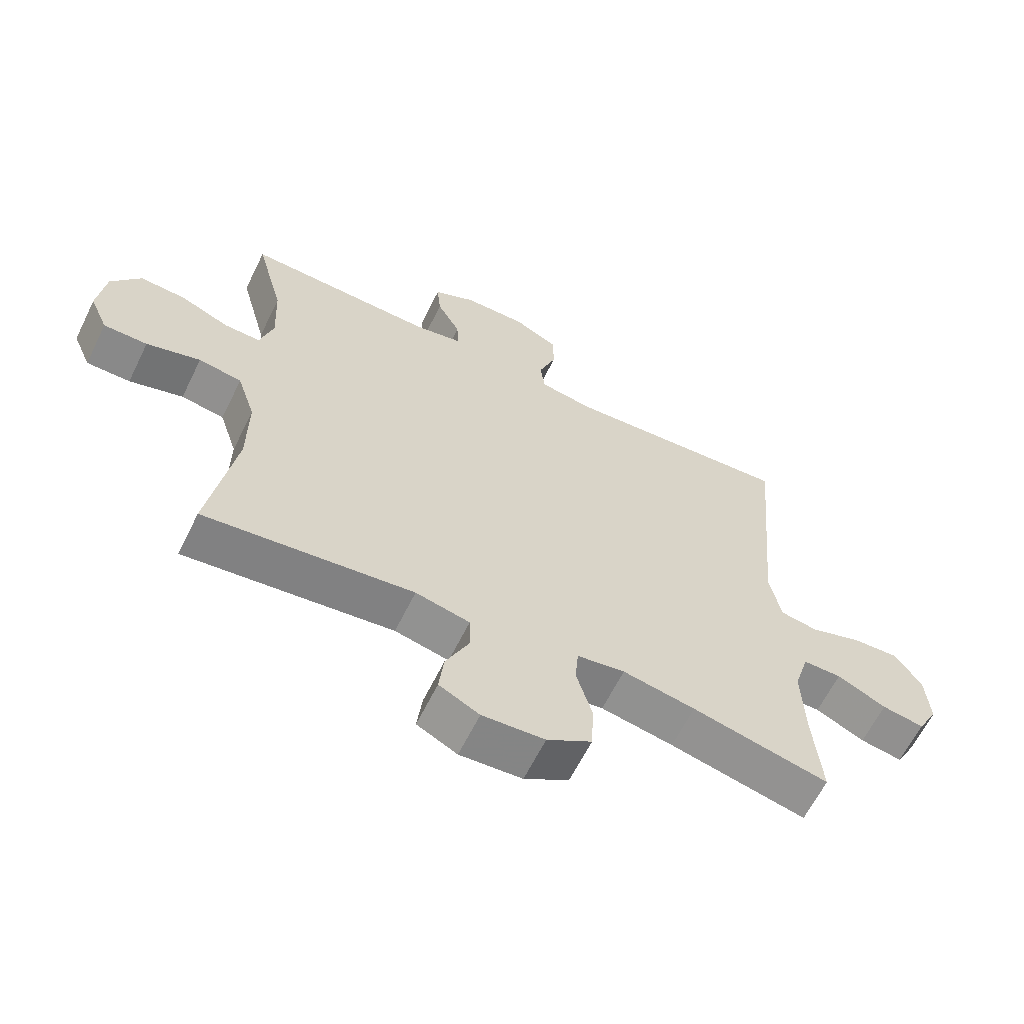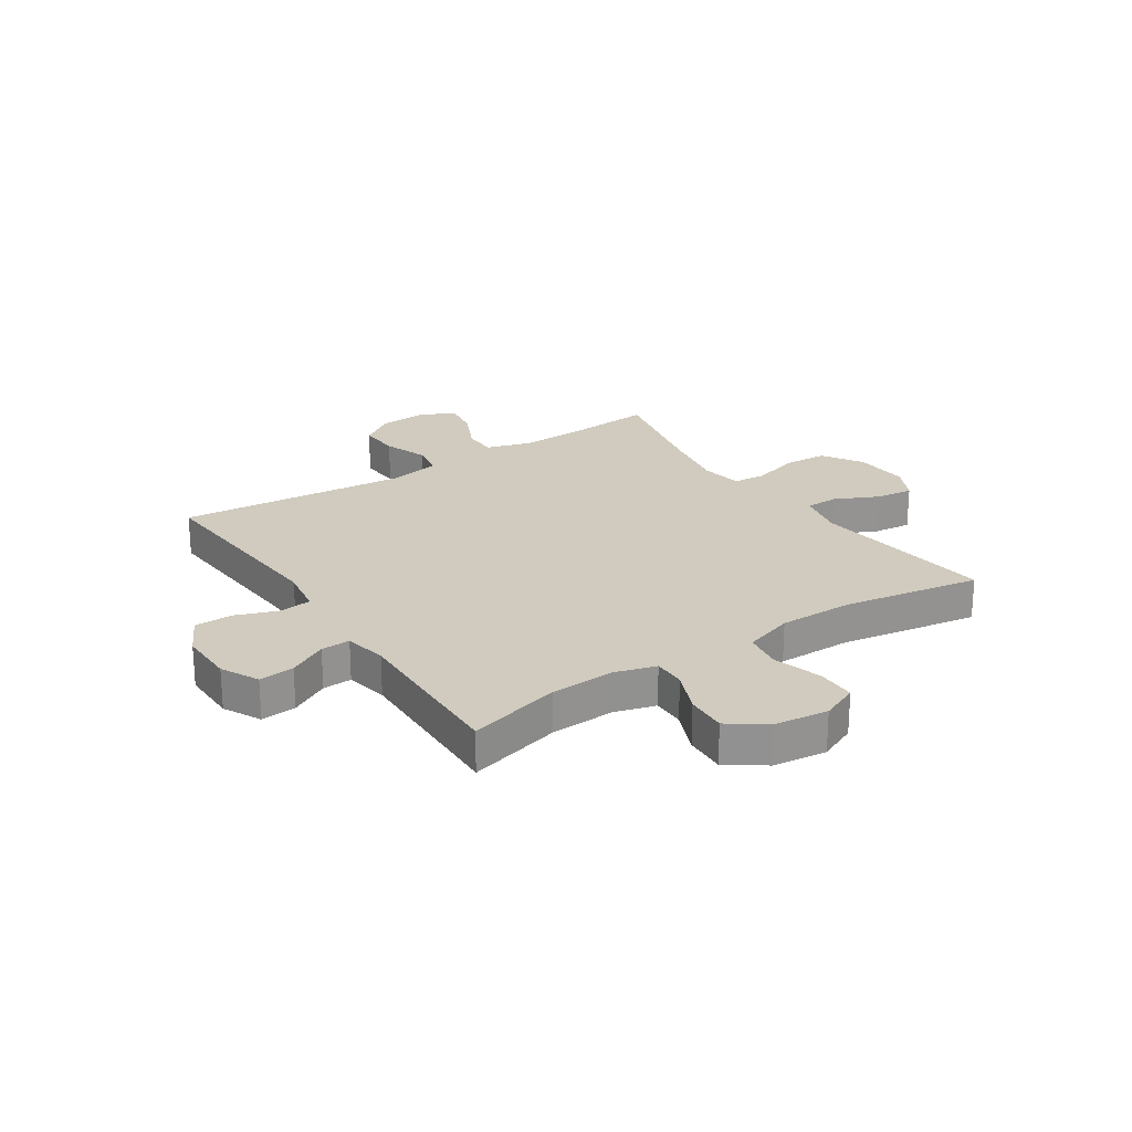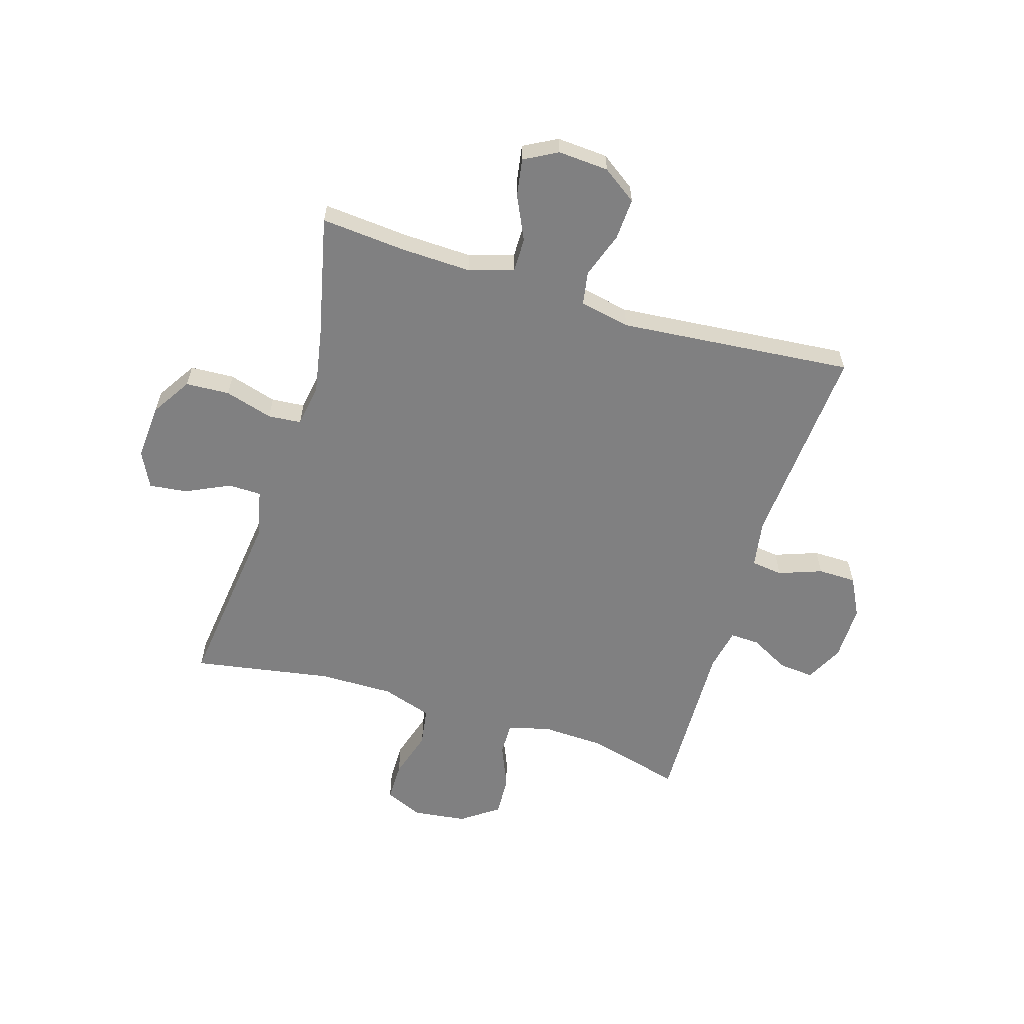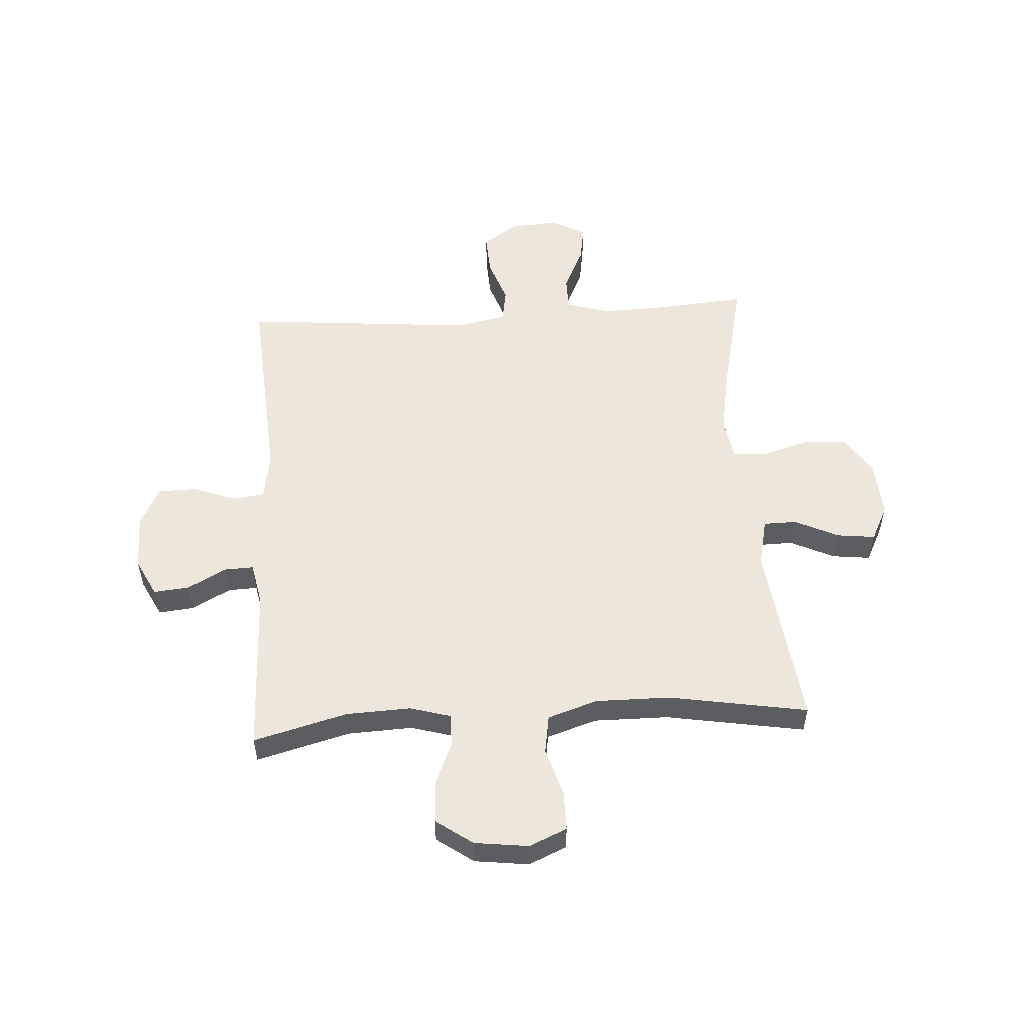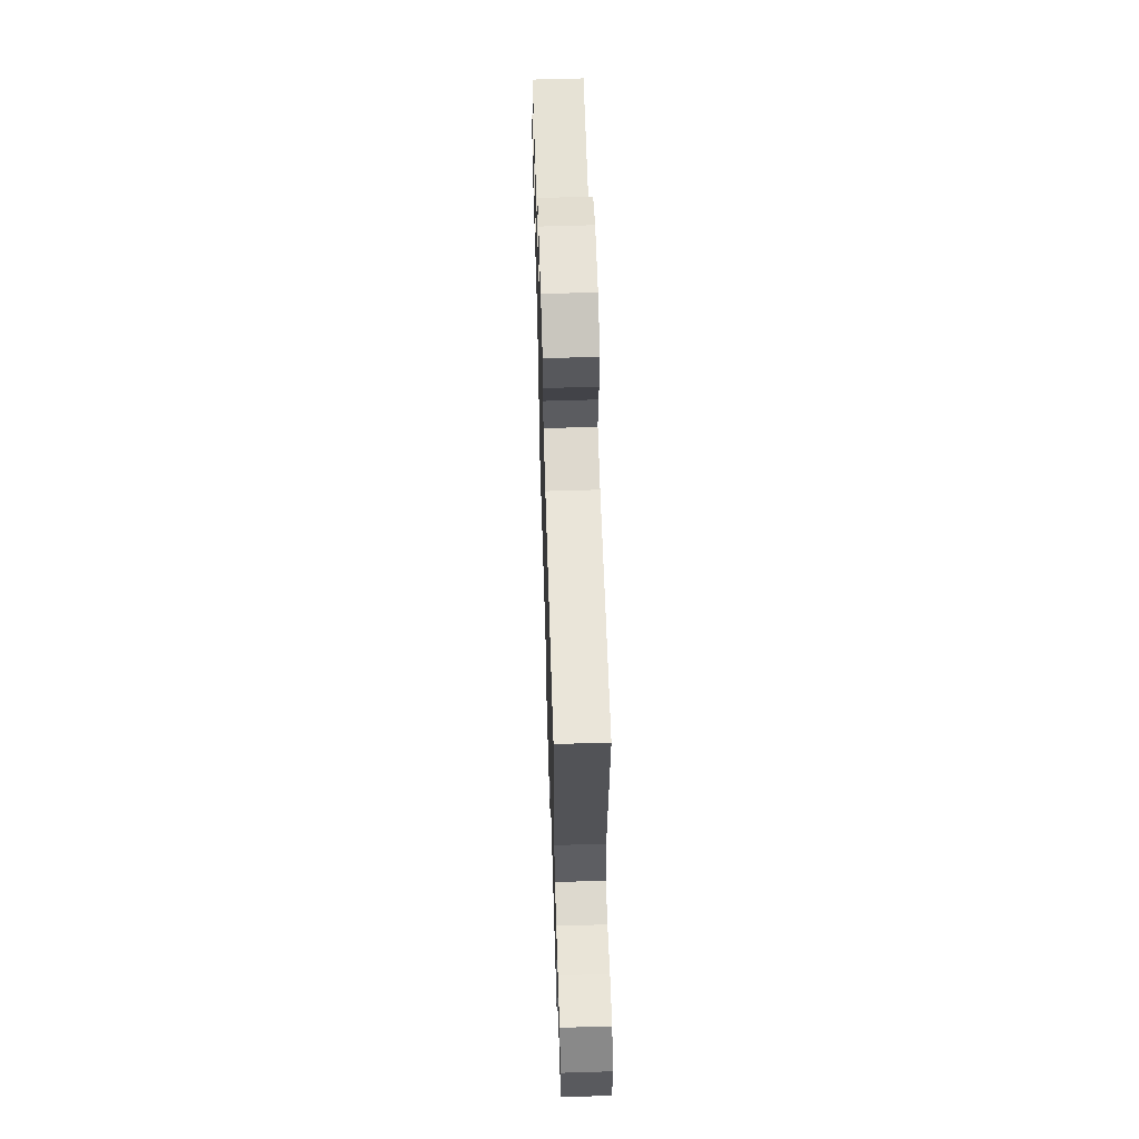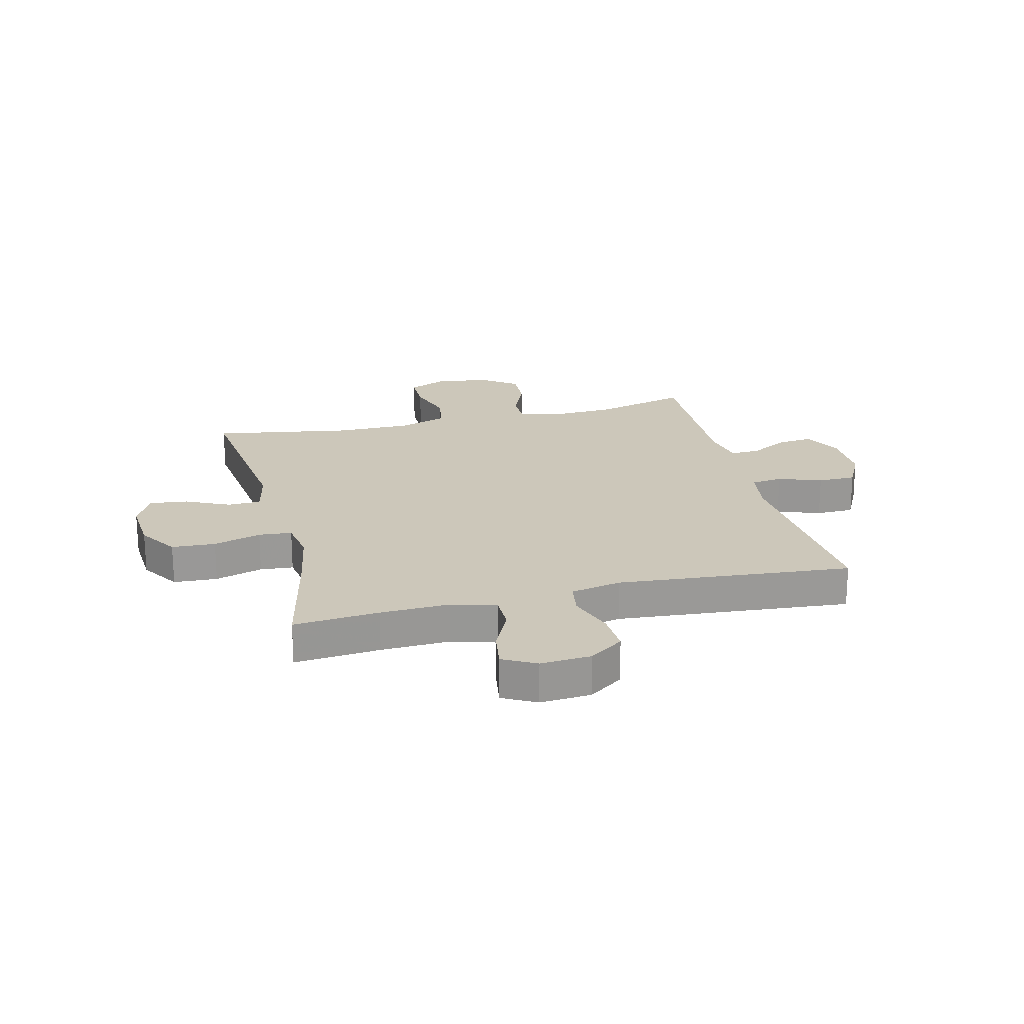
<metadata>
{"format":"obj","ext":"obj","renderer":"f3d","projection":"perspective","resolution":1024,"background":"white","views":[{"elev":-63.1,"azim":153.8,"up":"+Z"},{"elev":23.6,"azim":56.4,"up":"+Y"},{"elev":-60.1,"azim":-107.0,"up":"+Y"},{"elev":53.8,"azim":86.4,"up":"+Y"},{"elev":62.3,"azim":-91.8,"up":"+Z"},{"elev":21.5,"azim":-104.0,"up":"+Y"}]}
</metadata>
<code>
v -0.5 0.07 -0.5
v -0.487 0.07 -0.348
v -0.483 0.07 -0.225
v -0.507 0.07 -0.146
v -0.568 0.07 -0.146
v -0.646 0.07 -0.183
v -0.713 0.07 -0.194
v -0.745 0.07 -0.135
v -0.739 0.07 -0.045
v -0.696 0.07 0.016
v -0.622 0.07 0.012
v -0.541 0.07 -0.016
v -0.481 0.07 -0.006
v -0.463 0.07 0.084
v -0.5 0.07 0.5
v -0.135 0.07 0.474
v -0.05 0.07 0.488
v -0.043 0.07 0.544
v -0.071 0.07 0.621
v -0.07 0.07 0.689
v 0 0.07 0.725
v 0.1 0.07 0.724
v 0.167 0.07 0.69
v 0.161 0.07 0.627
v 0.124 0.07 0.558
v 0.122 0.07 0.506
v 0.198 0.07 0.491
v 0.5 0.07 0.5
v 0.456 0.07 0.333
v 0.451 0.07 0.218
v 0.472 0.07 0.145
v 0.53 0.07 0.146
v 0.608 0.07 0.179
v 0.681 0.07 0.183
v 0.728 0.07 0.117
v 0.74 0.07 0.021
v 0.711 0.07 -0.046
v 0.641 0.07 -0.046
v 0.555 0.07 -0.02
v 0.486 0.07 -0.031
v 0.457 0.07 -0.12
v 0.458 0.07 -0.253
v 0.5 0.07 -0.5
v 0.168 0.07 -0.46
v 0.082 0.07 -0.479
v 0.081 0.07 -0.538
v 0.118 0.07 -0.616
v 0.126 0.07 -0.684
v 0.062 0.07 -0.716
v -0.037 0.07 -0.709
v -0.108 0.07 -0.664
v -0.112 0.07 -0.586
v -0.087 0.07 -0.501
v -0.092 0.07 -0.442
v -0.168 0.07 -0.43
v -0.283 0.07 -0.451
v -0.5 0 -0.5
v -0.487 0 -0.348
v -0.483 0 -0.225
v -0.507 0 -0.146
v -0.568 0 -0.146
v -0.646 0 -0.183
v -0.713 0 -0.194
v -0.745 0 -0.135
v -0.739 0 -0.045
v -0.696 0 0.016
v -0.622 0 0.012
v -0.541 0 -0.016
v -0.481 0 -0.006
v -0.463 0 0.084
v -0.5 0 0.5
v -0.135 0 0.474
v -0.05 0 0.488
v -0.043 0 0.544
v -0.071 0 0.621
v -0.07 0 0.689
v 0 0 0.725
v 0.1 0 0.724
v 0.167 0 0.69
v 0.161 0 0.627
v 0.124 0 0.558
v 0.122 0 0.506
v 0.198 0 0.491
v 0.5 0 0.5
v 0.456 0 0.333
v 0.451 0 0.218
v 0.472 0 0.145
v 0.53 0 0.146
v 0.608 0 0.179
v 0.681 0 0.183
v 0.728 0 0.117
v 0.74 0 0.021
v 0.711 0 -0.046
v 0.641 0 -0.046
v 0.555 0 -0.02
v 0.486 0 -0.031
v 0.457 0 -0.12
v 0.458 0 -0.253
v 0.5 0 -0.5
v 0.168 0 -0.46
v 0.082 0 -0.479
v 0.081 0 -0.538
v 0.118 0 -0.616
v 0.126 0 -0.684
v 0.062 0 -0.716
v -0.037 0 -0.709
v -0.108 0 -0.664
v -0.112 0 -0.586
v -0.087 0 -0.501
v -0.092 0 -0.442
v -0.168 0 -0.43
v -0.283 0 -0.451
f 50 51 52 53
f 50 53 54
f 49 50 54
f 46 47 48 49
f 45 46 49 54
f 44 45 54
f 42 43 44
f 41 42 44 54
f 40 41 54 55
f 36 37 38 39
f 36 39 40
f 35 36 40
f 32 33 34 35
f 31 32 35 40
f 30 31 40 55
f 27 28 29
f 26 27 29 30
f 22 23 24 25
f 22 25 26
f 21 22 26
f 18 19 20 21
f 17 18 21 26
f 16 17 26 30
f 14 15 16 30
f 9 10 11 12
f 7 8 9 12
f 5 6 7 12
f 4 5 12 13
f 3 4 13 14
f 56 1 2
f 14 30 55 56
f 2 3 14 56
f 109 108 107 106
f 110 109 106
f 110 106 105
f 105 104 103 102
f 110 105 102 101
f 110 101 100
f 100 99 98
f 110 100 98 97
f 111 110 97 96
f 95 94 93 92
f 96 95 92
f 96 92 91
f 91 90 89 88
f 96 91 88 87
f 111 96 87 86
f 85 84 83
f 86 85 83 82
f 81 80 79 78
f 82 81 78
f 82 78 77
f 77 76 75 74
f 82 77 74 73
f 86 82 73 72
f 86 72 71 70
f 68 67 66 65
f 68 65 64 63
f 68 63 62 61
f 69 68 61 60
f 70 69 60 59
f 58 57 112
f 112 111 86 70
f 112 70 59 58
f 1 57 58 2
f 2 58 59 3
f 3 59 60 4
f 4 60 61 5
f 5 61 62 6
f 6 62 63 7
f 7 63 64 8
f 8 64 65 9
f 9 65 66 10
f 10 66 67 11
f 11 67 68 12
f 12 68 69 13
f 13 69 70 14
f 14 70 71 15
f 15 71 72 16
f 16 72 73 17
f 17 73 74 18
f 18 74 75 19
f 19 75 76 20
f 20 76 77 21
f 21 77 78 22
f 22 78 79 23
f 23 79 80 24
f 24 80 81 25
f 25 81 82 26
f 26 82 83 27
f 27 83 84 28
f 28 84 85 29
f 29 85 86 30
f 30 86 87 31
f 31 87 88 32
f 32 88 89 33
f 33 89 90 34
f 34 90 91 35
f 35 91 92 36
f 36 92 93 37
f 37 93 94 38
f 38 94 95 39
f 39 95 96 40
f 40 96 97 41
f 41 97 98 42
f 42 98 99 43
f 43 99 100 44
f 44 100 101 45
f 45 101 102 46
f 46 102 103 47
f 47 103 104 48
f 48 104 105 49
f 49 105 106 50
f 50 106 107 51
f 51 107 108 52
f 52 108 109 53
f 53 109 110 54
f 54 110 111 55
f 55 111 112 56
f 56 112 57 1

</code>
